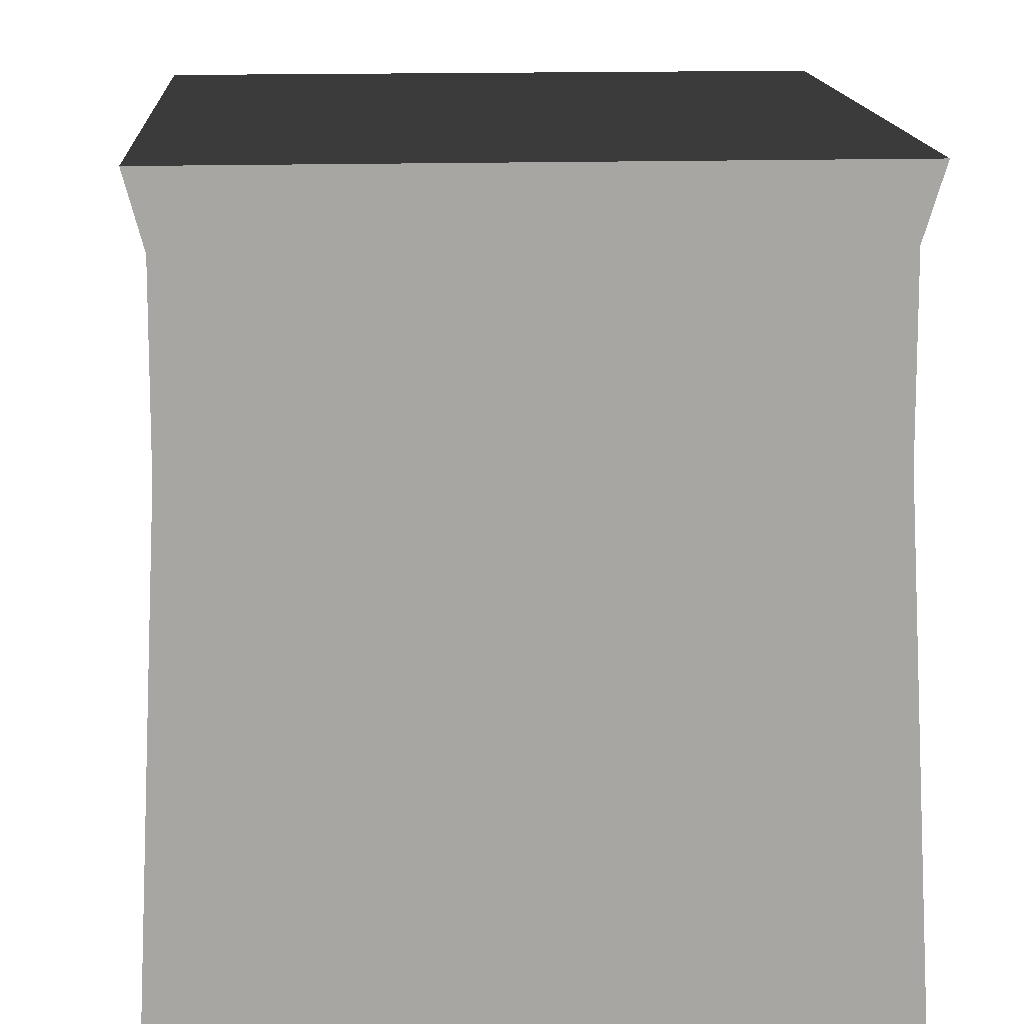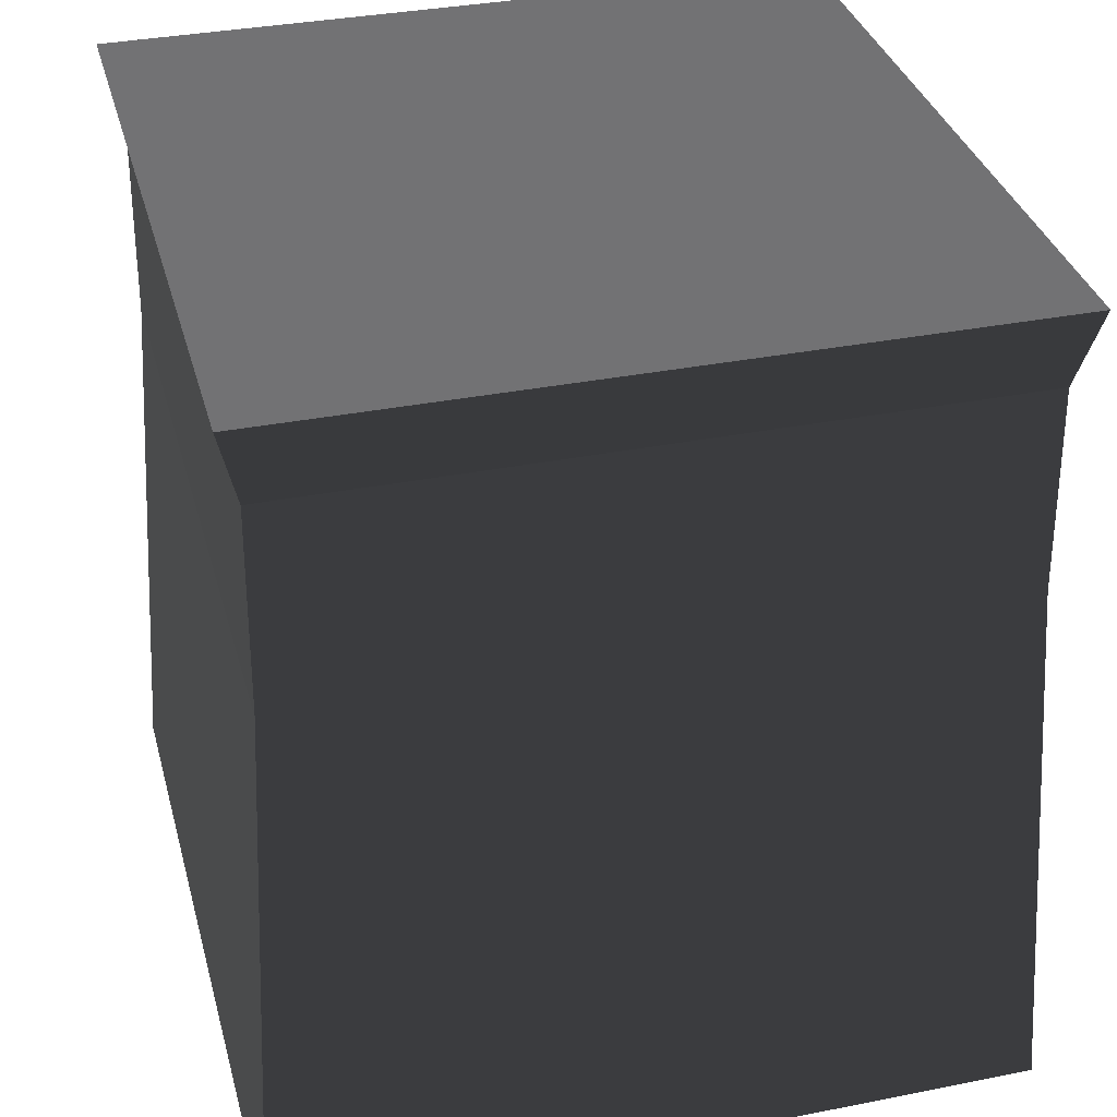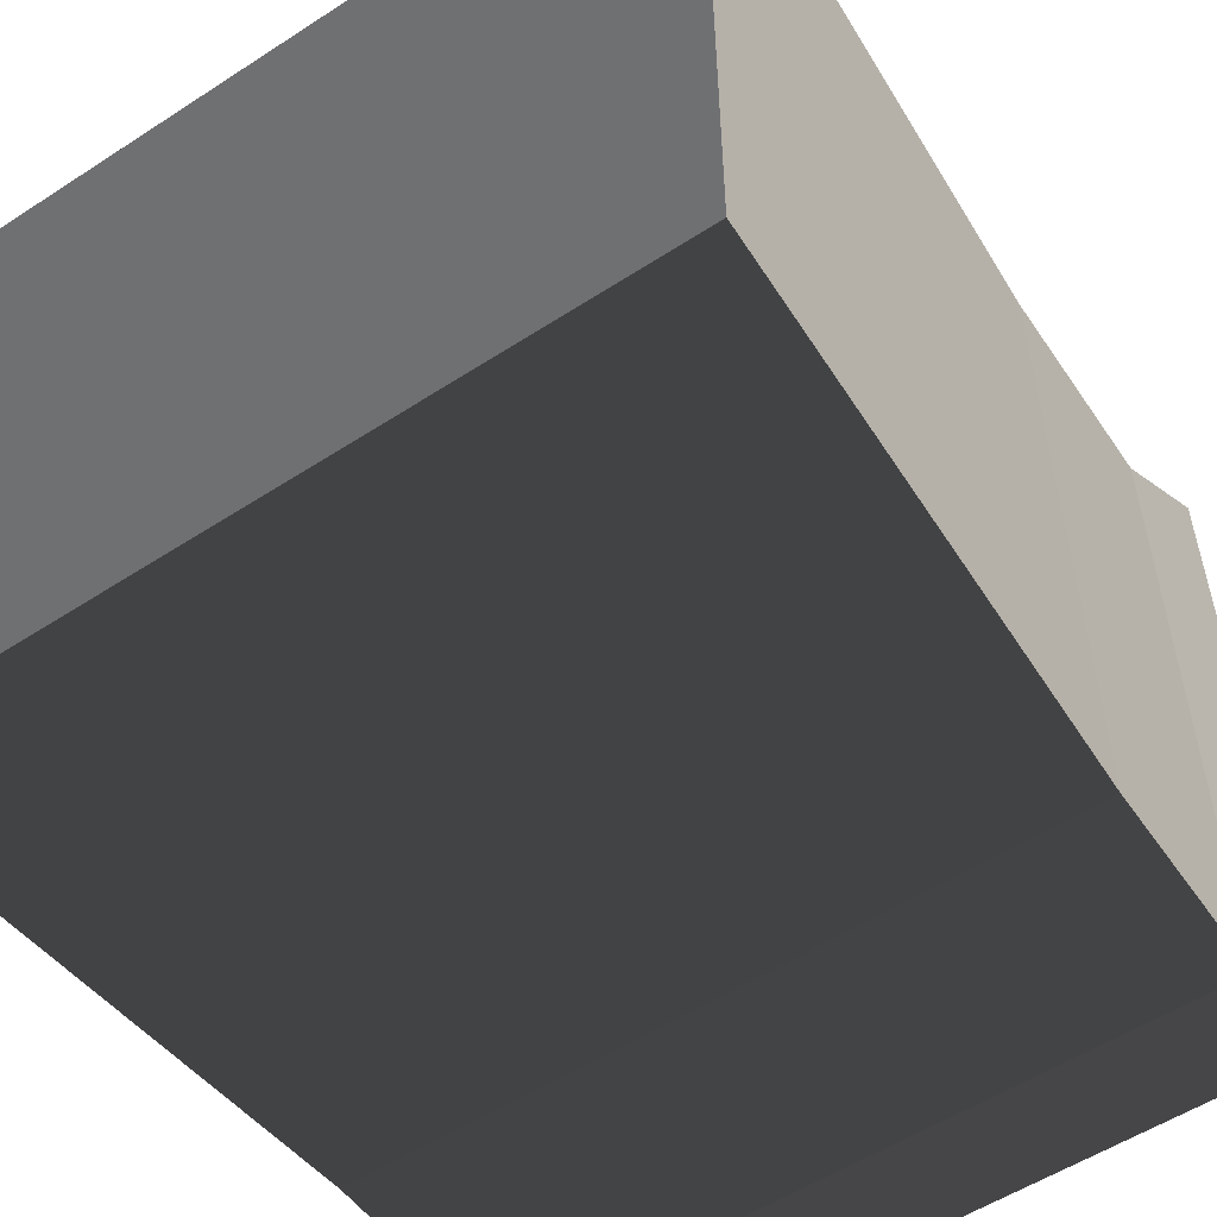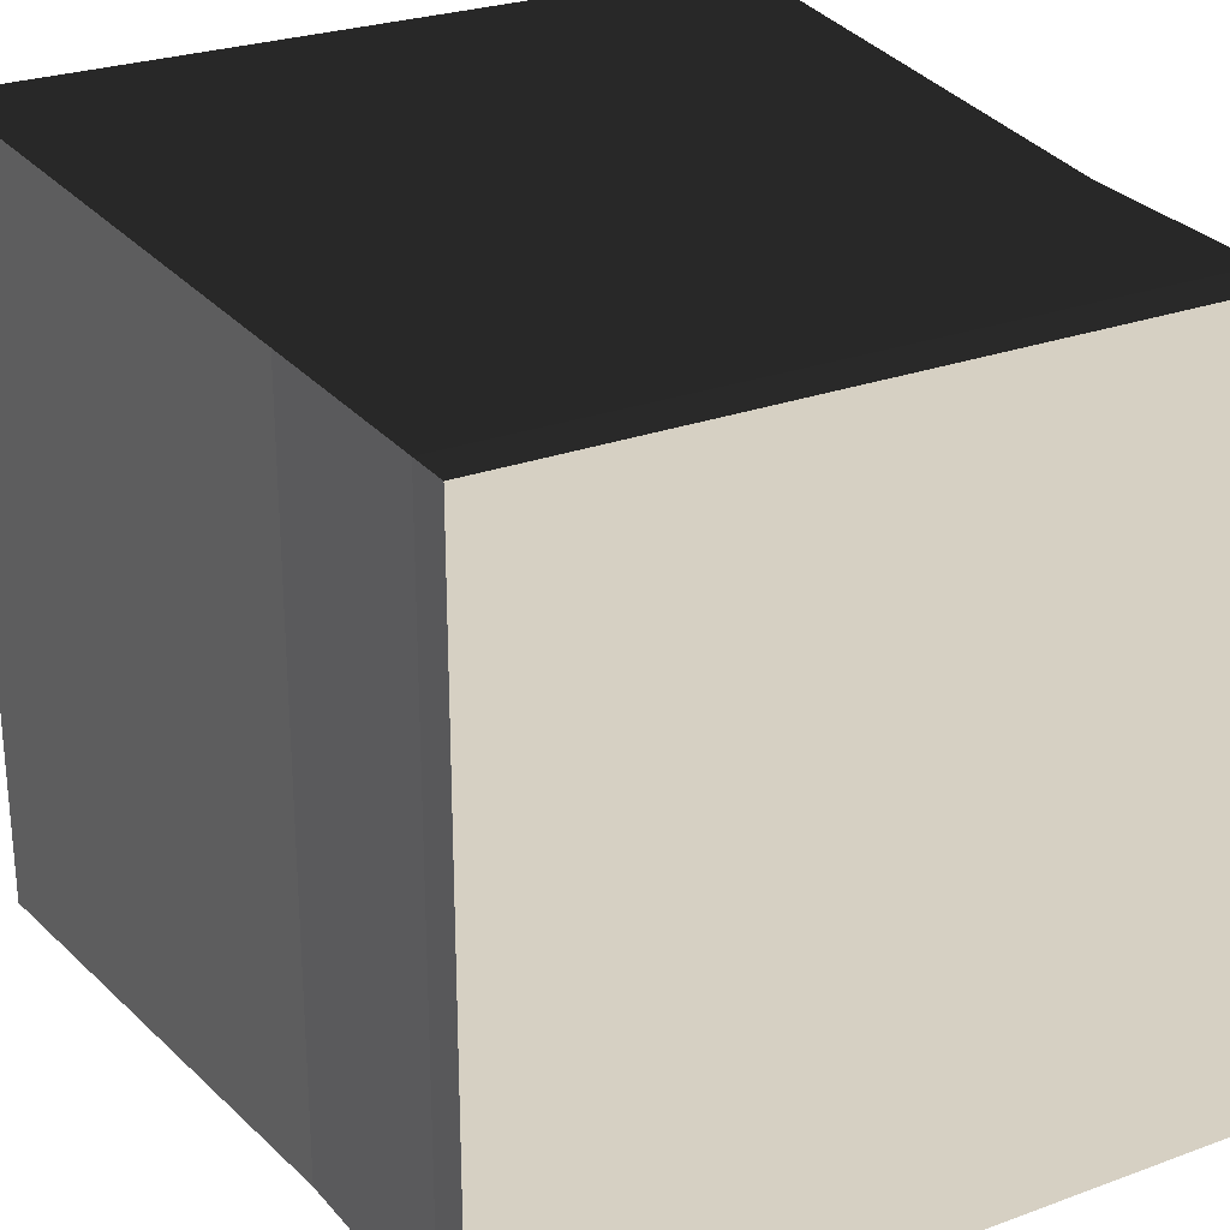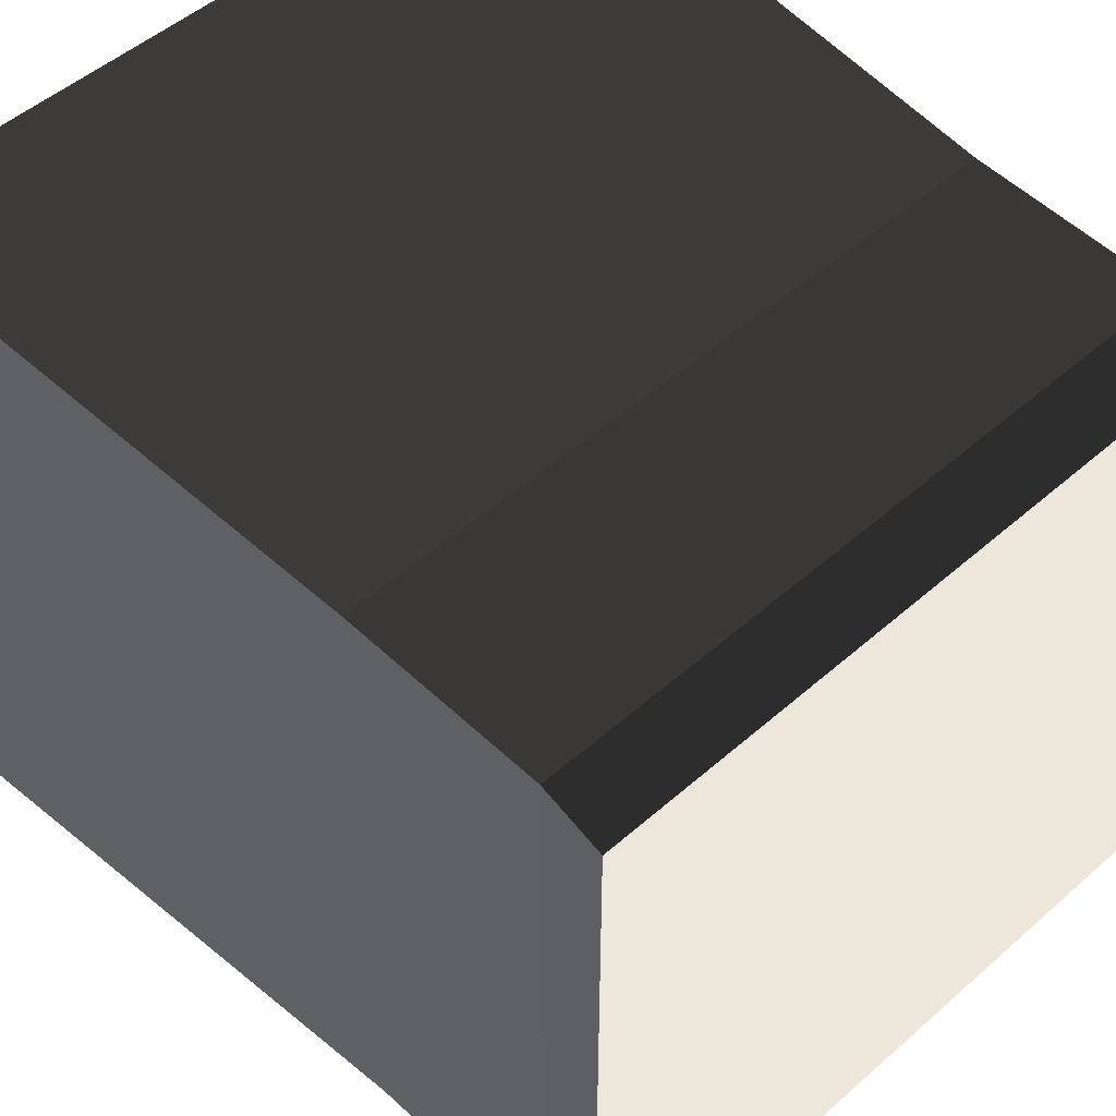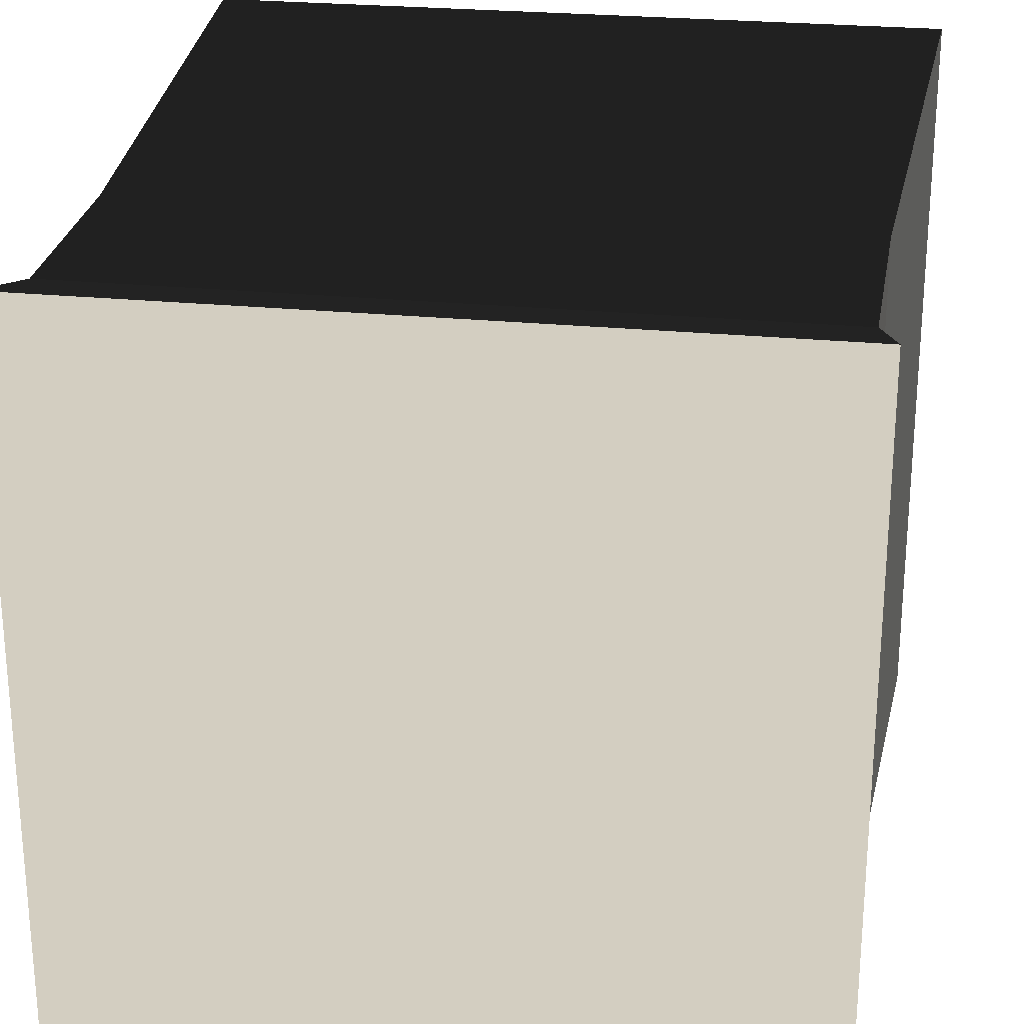
<metadata>
{"format":"obj","ext":"obj","renderer":"f3d","projection":"perspective","resolution":1024,"background":"white","views":[{"elev":16.1,"azim":-93.7,"up":"+Z"},{"elev":34.7,"azim":165.2,"up":"+Z"},{"elev":-54.8,"azim":-145.5,"up":"+Y"},{"elev":26.5,"azim":-30.0,"up":"+Y"},{"elev":50.7,"azim":-43.8,"up":"+Y"},{"elev":25.3,"azim":9.1,"up":"+Y"}]}
</metadata>
<code>
v -9.84 9.84 9.799
v 9.84 9.84 9.799
v 10.37 10.37 12.1
v -10.37 10.37 12.1
v 9.84 9.84 9.799
v 9.84 -9.84 9.799
v 10.37 -10.37 12.1
v 10.37 10.37 12.1
v -10.8 10.8 -12
v -10.8 -10.8 -12
v 10.8 -10.8 -12
v 10.8 10.8 -12
v -9.84 -9.84 9.799
v -9.84 9.84 9.799
v -10.37 10.37 12.1
v -10.37 -10.37 12.1
v 9.914 -9.914 3.931
v -9.914 -9.914 3.931
v -9.84 -9.84 9.799
v 9.84 -9.84 9.799
v 9.914 9.914 3.931
v 9.914 -9.914 3.931
v 9.84 -9.84 9.799
v 9.84 9.84 9.799
v -9.914 9.914 3.931
v 9.914 9.914 3.931
v 9.84 9.84 9.799
v -9.84 9.84 9.799
v -9.914 -9.914 3.931
v -9.914 9.914 3.931
v -9.84 9.84 9.799
v -9.84 -9.84 9.799
v 10.37 10.37 12.1
v 10.37 -10.37 12.1
v -10.37 -10.37 12.1
v -10.37 10.37 12.1
v -10.8 -10.8 -12
v -10.8 10.8 -12
v -9.914 9.914 3.931
v -9.914 -9.914 3.931
v -10.8 10.8 -12
v 10.8 10.8 -12
v 9.914 9.914 3.931
v -9.914 9.914 3.931
v 10.8 10.8 -12
v 10.8 -10.8 -12
v 9.914 -9.914 3.931
v 9.914 9.914 3.931
v 10.8 -10.8 -12
v -10.8 -10.8 -12
v -9.914 -9.914 3.931
v 9.914 -9.914 3.931
v 9.84 -9.84 9.799
v -9.84 -9.84 9.799
v -10.37 -10.37 12.1
v 10.37 -10.37 12.1
g autumn_base_big_(6)_767_115
f 1 3 2
f 1 4 3
f 5 7 6
f 5 8 7
f 9 11 10
f 9 12 11
f 13 15 14
f 13 16 15
f 17 19 18
f 17 20 19
f 21 23 22
f 21 24 23
f 25 27 26
f 25 28 27
f 29 31 30
f 29 32 31
f 33 35 34
f 33 36 35
f 37 39 38
f 37 40 39
f 41 43 42
f 41 44 43
f 45 47 46
f 45 48 47
f 49 51 50
f 49 52 51
f 53 55 54
f 53 56 55

</code>
